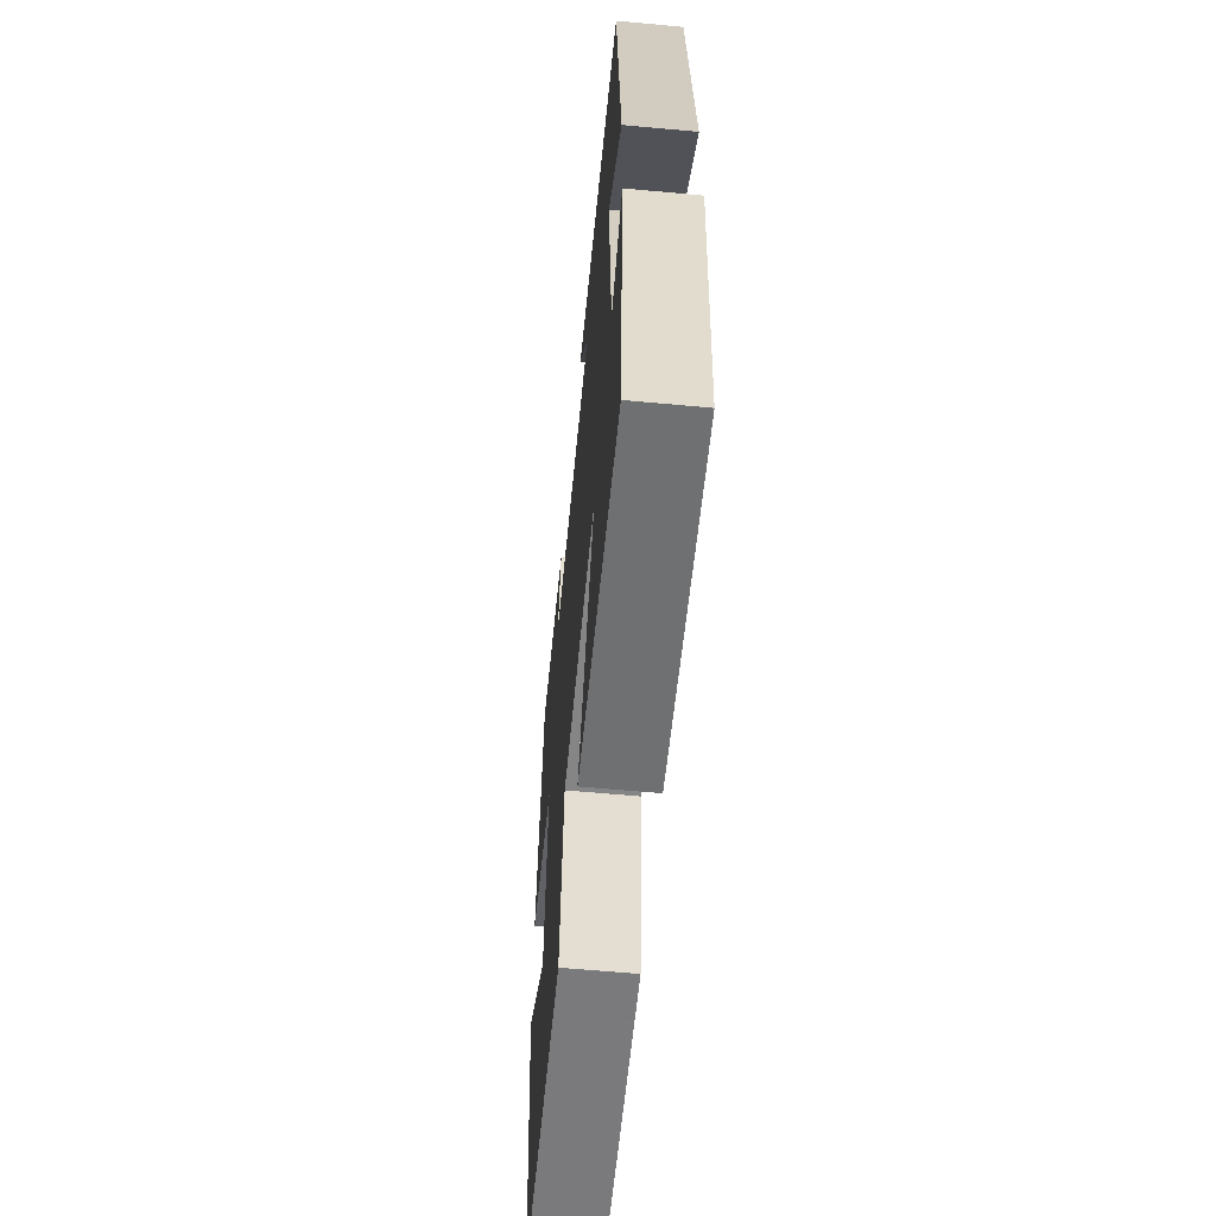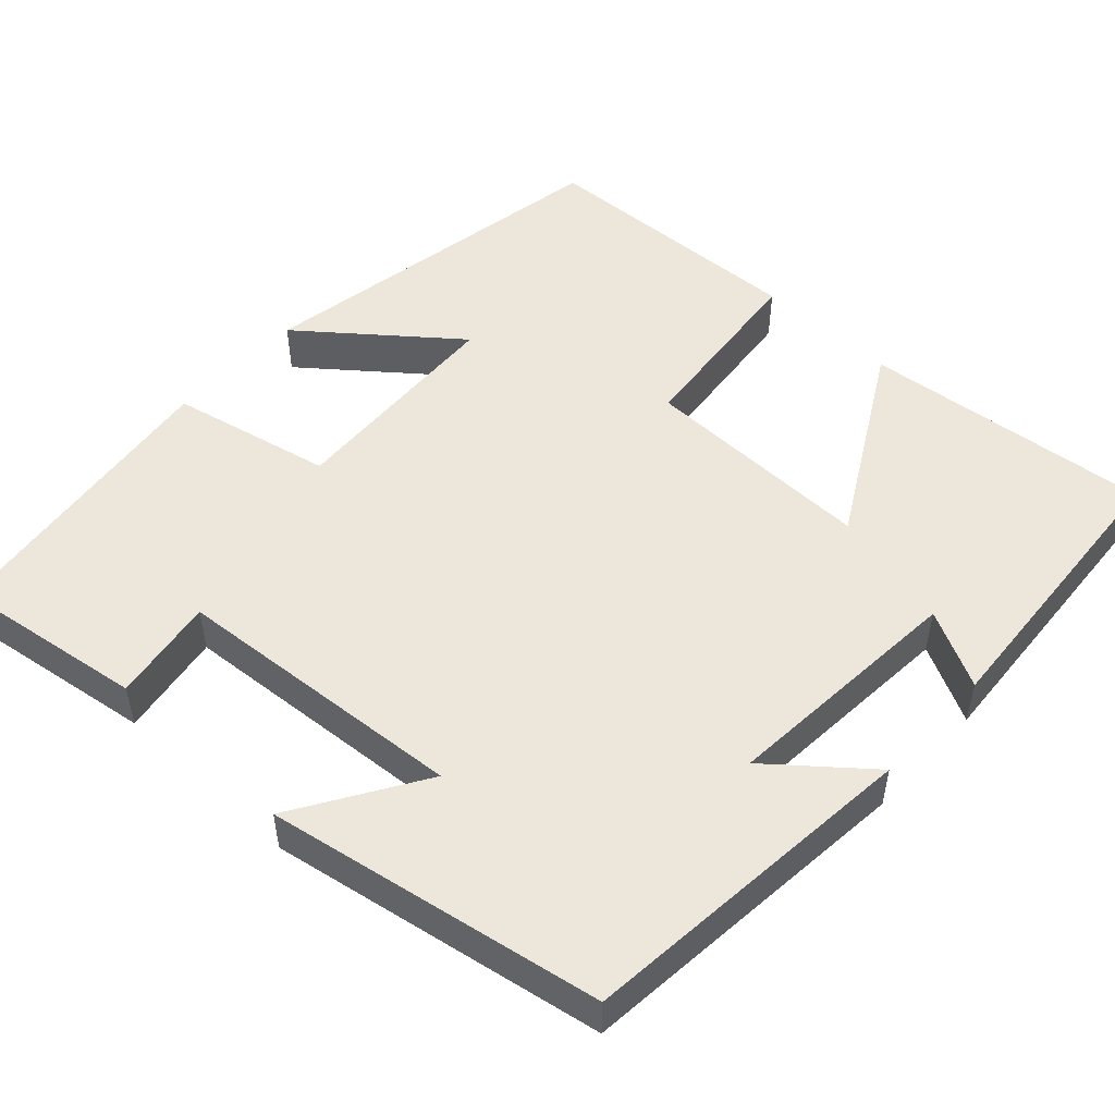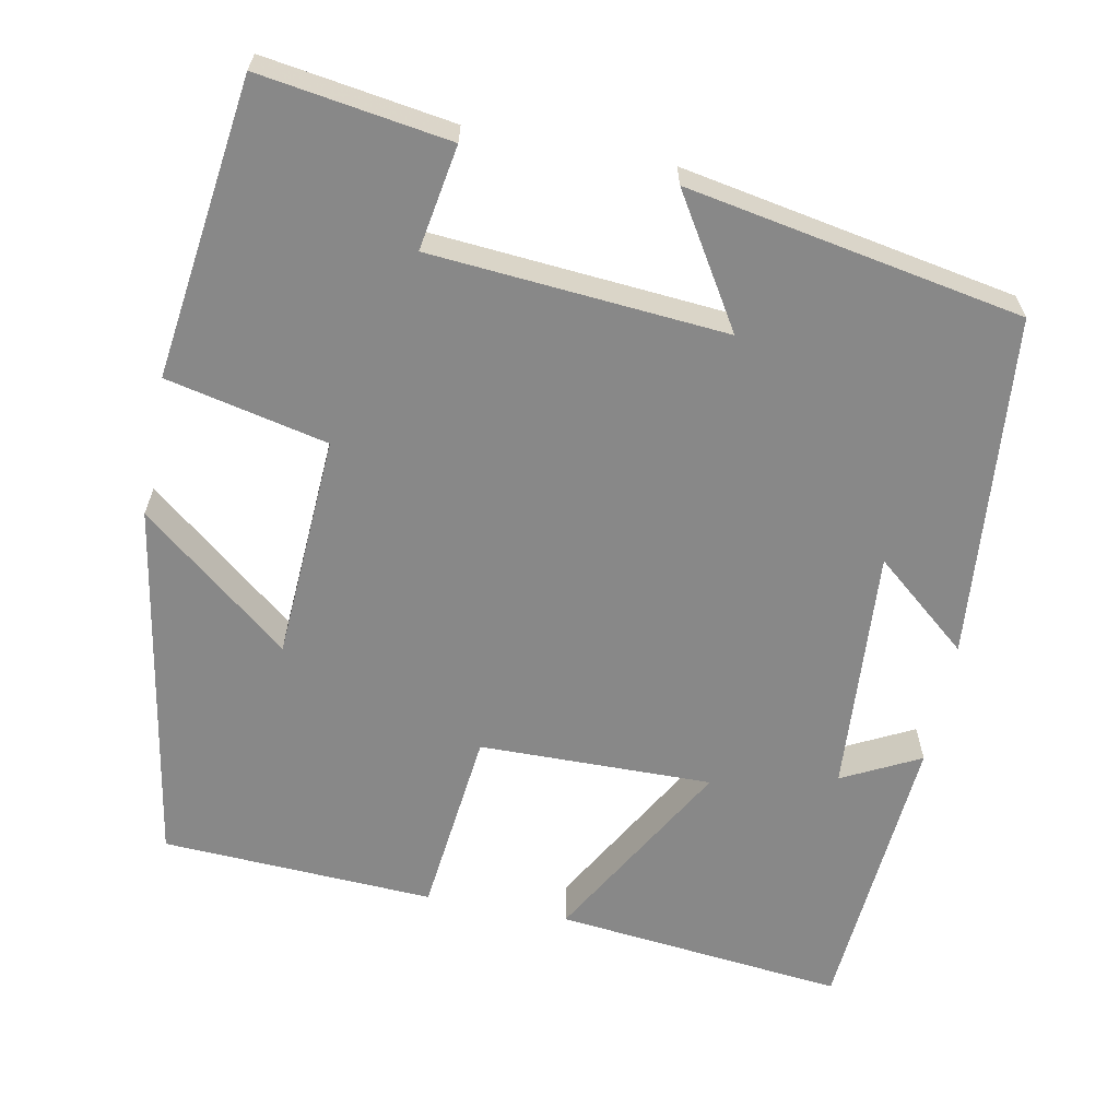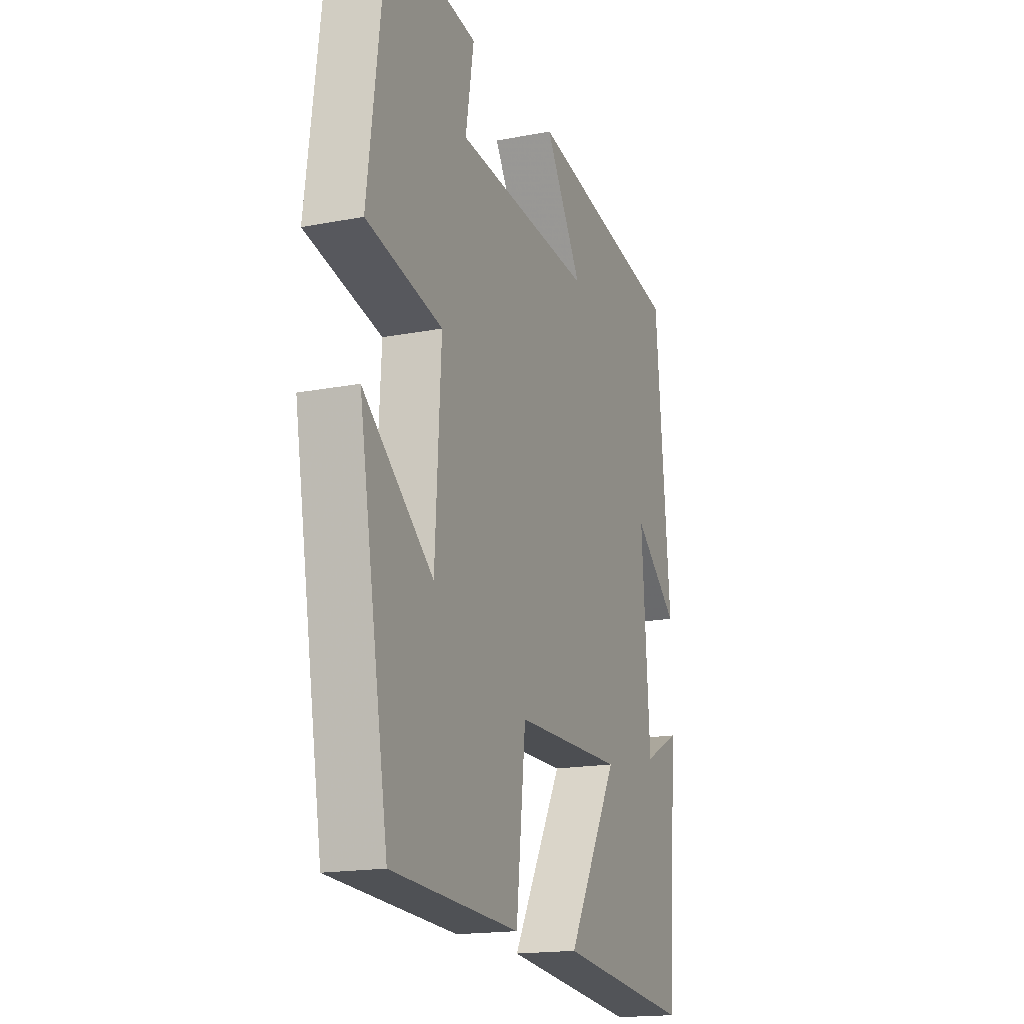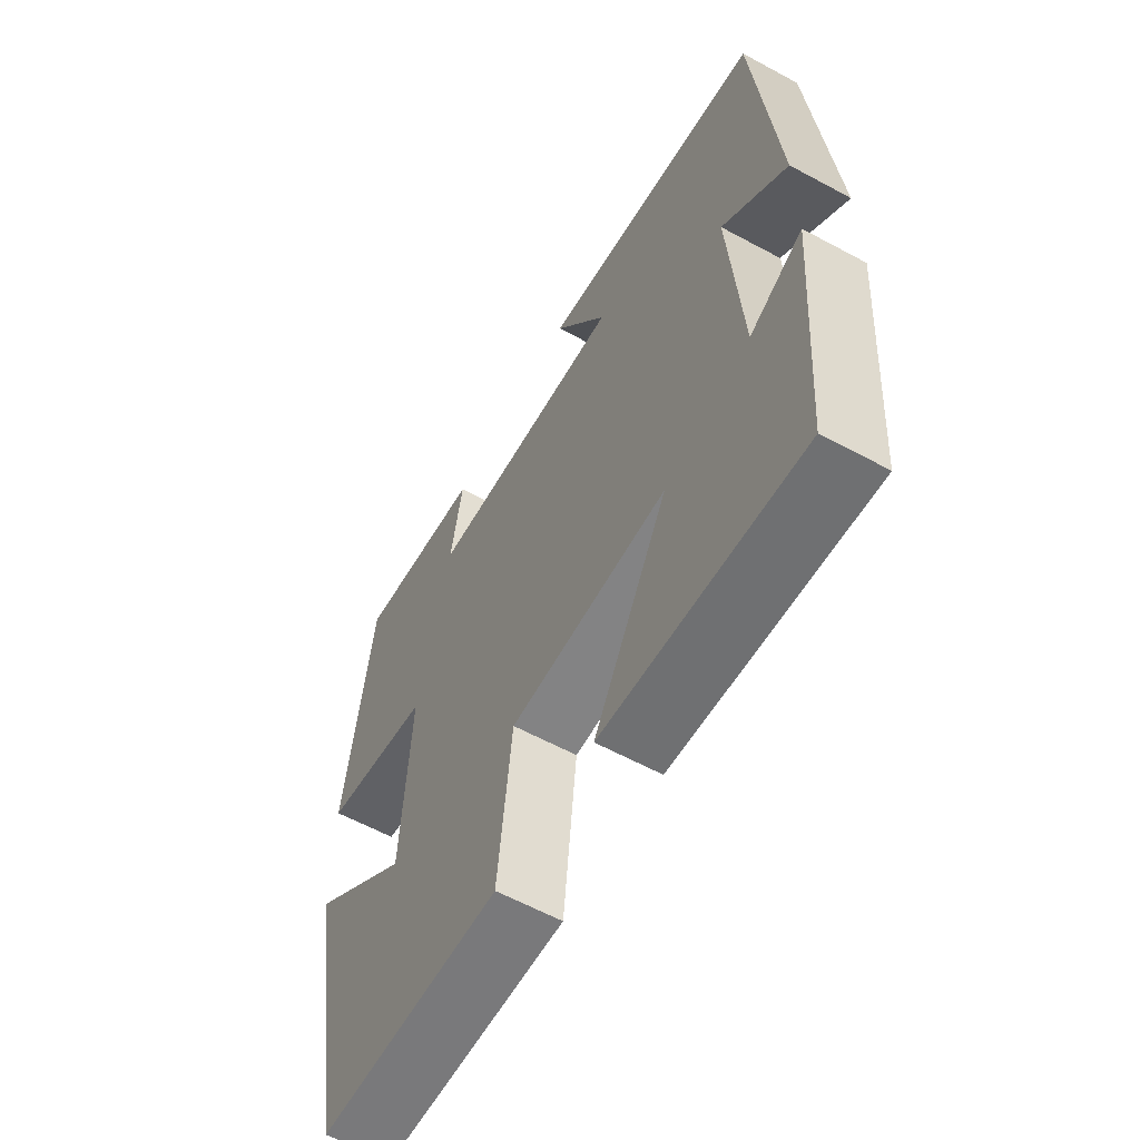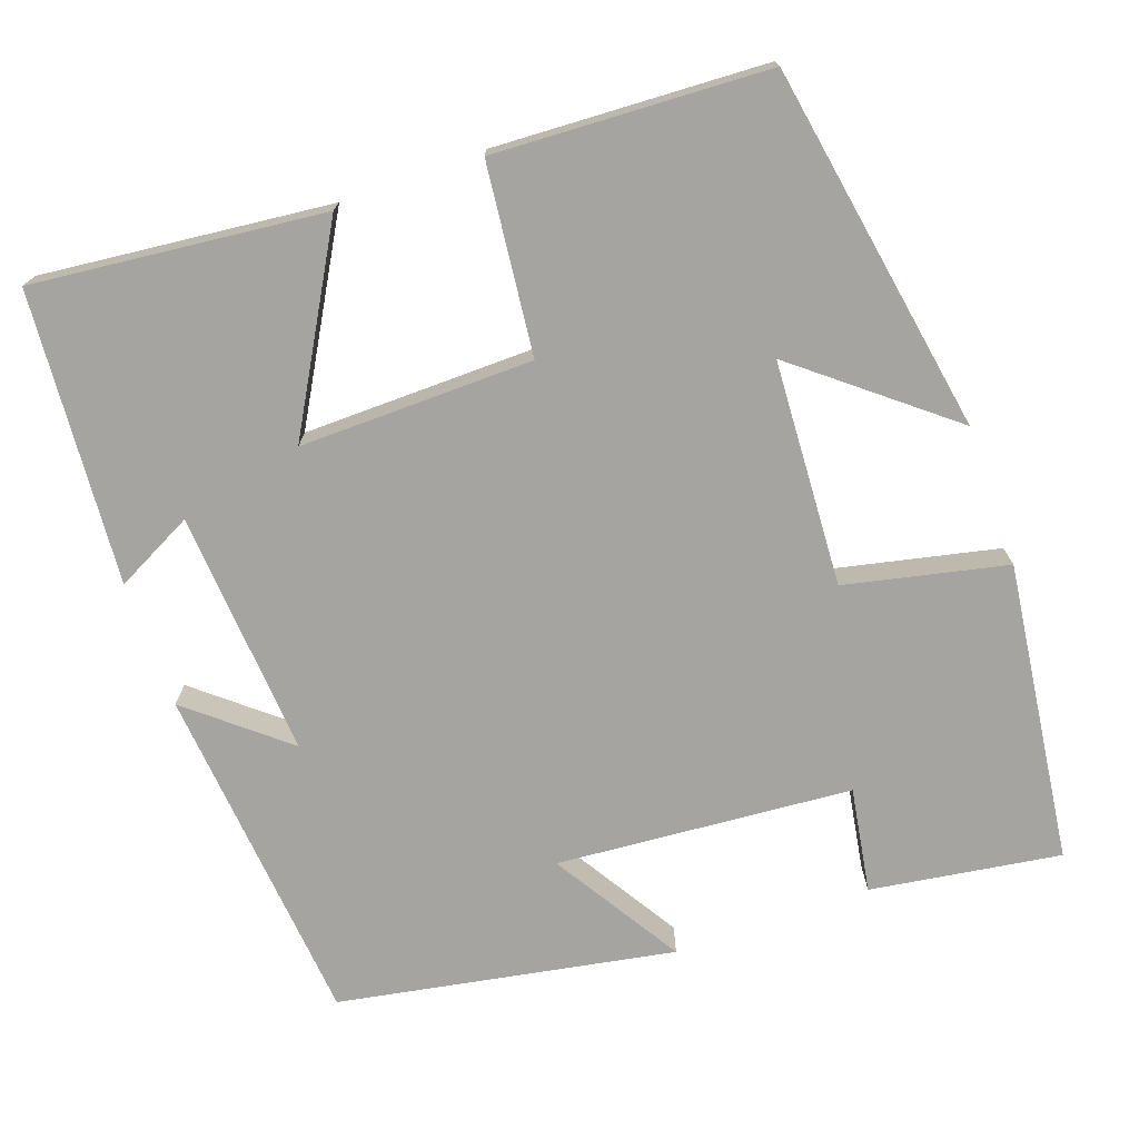
<metadata>
{"format":"obj","ext":"obj","renderer":"f3d","projection":"perspective","resolution":1024,"background":"white","views":[{"elev":-61.1,"azim":84.6,"up":"+Z"},{"elev":51.1,"azim":43.0,"up":"+Y"},{"elev":-62.9,"azim":-11.1,"up":"+Y"},{"elev":-17.3,"azim":-68.8,"up":"+Z"},{"elev":-60.5,"azim":61.0,"up":"+Z"},{"elev":-73.4,"azim":-160.4,"up":"+Y"}]}
</metadata>
<code>
v 0.472 0.07 -0.539
v 0.106 0.07 -0.5
v 0.244 0.07 -0.258
v -0.05 0.07 -0.262
v -0.076 0.07 -0.5
v -0.42 0.07 -0.483
v -0.5 0.07 -0.019
v -0.313 0.07 -0.17
v -0.297 0.07 0.114
v -0.5 0.07 0.159
v -0.451 0.07 0.536
v -0.212 0.07 0.5
v -0.234 0.07 0.368
v 0.138 0.07 0.338
v 0.038 0.07 0.5
v 0.46 0.07 0.423
v 0.5 0.07 -0.011
v 0.38 0.07 0.089
v 0.402 0.07 -0.221
v 0.5 0.07 -0.171
v 0.472 0 -0.539
v 0.106 0 -0.5
v 0.244 0 -0.258
v -0.05 0 -0.262
v -0.076 0 -0.5
v -0.42 0 -0.483
v -0.5 0 -0.019
v -0.313 0 -0.17
v -0.297 0 0.114
v -0.5 0 0.159
v -0.451 0 0.536
v -0.212 0 0.5
v -0.234 0 0.368
v 0.138 0 0.338
v 0.038 0 0.5
v 0.46 0 0.423
v 0.5 0 -0.011
v 0.38 0 0.089
v 0.402 0 -0.221
v 0.5 0 -0.171
f 19 20 1 2
f 16 17 18
f 15 16 18
f 14 15 18
f 13 14 18 19
f 11 12 13
f 10 11 13
f 9 10 13
f 8 9 13 19
f 5 6 7 8
f 4 5 8
f 3 4 8 19
f 2 3 19
f 22 21 40 39
f 38 37 36
f 38 36 35
f 38 35 34
f 39 38 34 33
f 33 32 31
f 33 31 30
f 33 30 29
f 39 33 29 28
f 28 27 26 25
f 28 25 24
f 39 28 24 23
f 39 23 22
f 1 21 22 2
f 2 22 23 3
f 3 23 24 4
f 4 24 25 5
f 5 25 26 6
f 6 26 27 7
f 7 27 28 8
f 8 28 29 9
f 9 29 30 10
f 10 30 31 11
f 11 31 32 12
f 12 32 33 13
f 13 33 34 14
f 14 34 35 15
f 15 35 36 16
f 16 36 37 17
f 17 37 38 18
f 18 38 39 19
f 19 39 40 20
f 20 40 21 1

</code>
